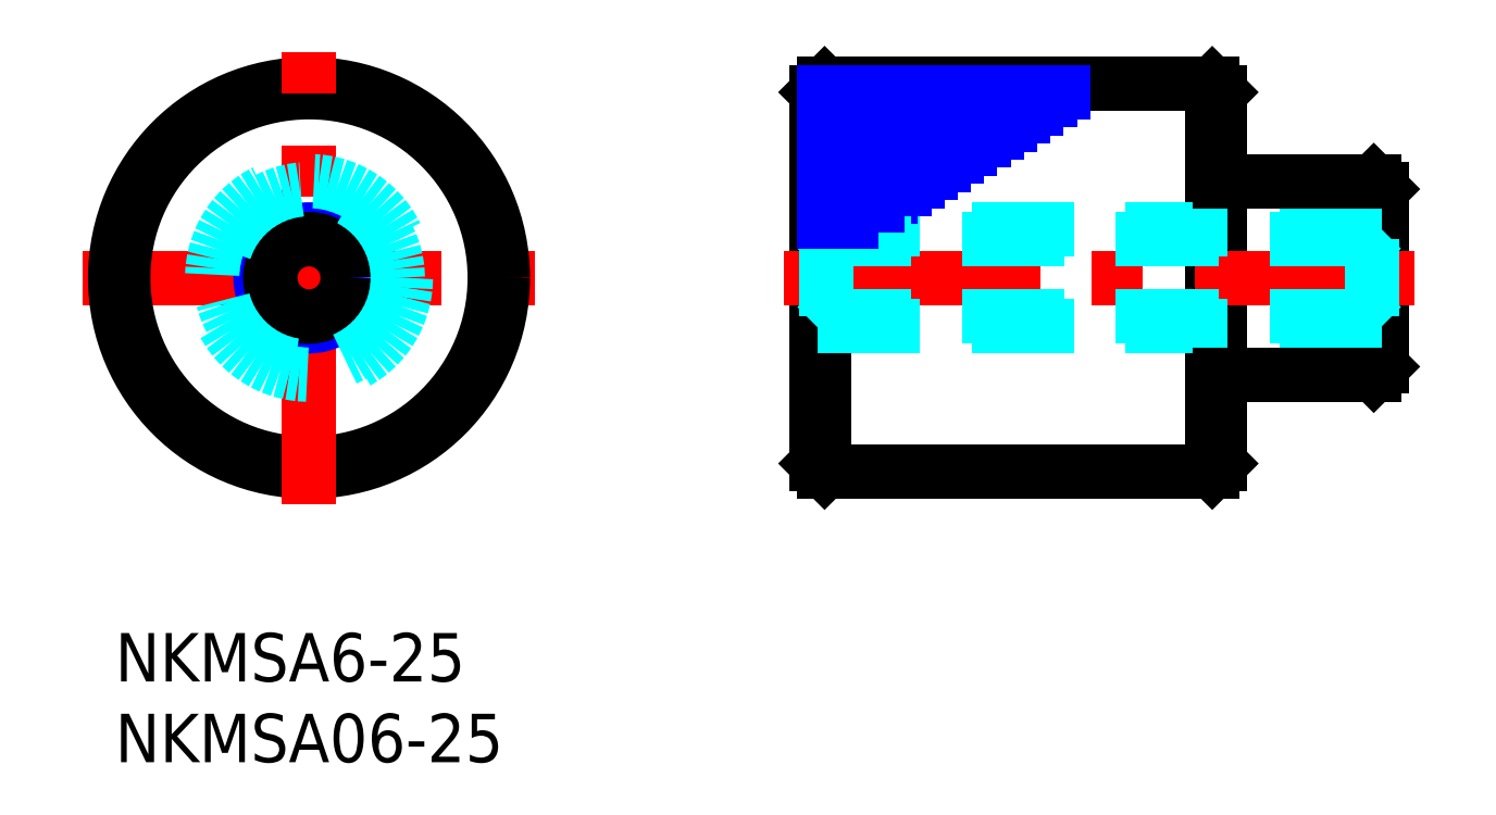
<metadata>
{"format":"dxf","ext":"dxf","renderer":"ezdxf+matplotlib","layout":"modelspace","background":"white","min_lineweight":24,"dpi":150}
</metadata>
<code>
0
SECTION
2
ENTITIES
0
INSERT
8
MSM_CONTINUOUS
2
*U2
10
0
20
0
30
0
0
INSERT
8
MSM_CONTINUOUS
2
*U3
10
0
20
0
30
0
0
LINE
8
MSM_CONTINUOUS
10
78.42
20
16.5
30
0
11
78.42
21
27.5
31
0
0
LINE
8
MSM_CONTINUOUS
10
77.92
20
16
30
0
11
77.92
21
28
31
0
0
LINE
8
MSM_CONTINUOUS
10
43.42
20
10.5
30
0
11
43.42
21
33.5
31
0
0
LINE
8
MSM_CONTINUOUS
10
68.42
20
33.5
30
0
11
68.42
21
10.5
31
0
0
LINE
8
MSM_CONTINUOUS
10
43.92
20
10
30
0
11
43.92
21
34
31
0
0
LINE
8
MSM_CONTINUOUS
10
67.92
20
10
30
0
11
67.92
21
34
31
0
0
LINE
8
MSM_CONTINUOUS
10
43.42
20
10.5
30
0
11
43.92
21
10
31
0
0
LINE
8
MSM_CONTINUOUS
10
67.92
20
10
30
0
11
68.42
21
10.5
31
0
0
LINE
8
MSM_CONTINUOUS
10
67.92
20
10
30
0
11
43.92
21
10
31
0
0
LINE
8
MSM_CENTER
10
41.42
20
22
30
0
11
80.42
21
22
31
0
0
LINE
8
MSM_CONTINUOUS
10
78.42
20
27.5
30
0
11
77.92
21
28
31
0
0
LINE
8
MSM_DASHED
10
78.42
20
25
30
0
11
43.42
21
25
31
0
0
LINE
8
MSM_DASHED
10
77.82
20
24.4
30
0
11
78.42
21
25
31
0
0
LINE
8
MSM_DASHED
10
77.82
20
24.4
30
0
11
77.82
21
19.6
31
0
0
LINE
8
MSM_CONTINUOUS
10
77.92
20
28
30
0
11
68.42
21
28
31
0
0
LINE
8
MSM_DASHED
10
44.02
20
24.4
30
0
11
43.42
21
25
31
0
0
LINE
8
MSM_DASHED
10
44.02
20
24.4
30
0
11
44.02
21
19.6
31
0
0
LINE
8
MSM_NARROW
10
48.02
20
27
30
0
11
43.92
21
27
31
0
0
LINE
8
MSM_NARROW
10
49.66
20
28
30
0
11
43.92
21
28
31
0
0
LINE
8
MSM_NARROW
10
46.39
20
26
30
0
11
43.92
21
26
31
0
0
LINE
8
MSM_CONTINUOUS
10
43.42
20
33.5
30
0
11
43.92
21
34
31
0
0
LINE
8
MSM_CONTINUOUS
10
68.42
20
33.5
30
0
11
67.92
21
34
31
0
0
LINE
8
MSM_NARROW
10
51.3
20
29
30
0
11
43.92
21
29
31
0
0
LINE
8
MSM_CONTINUOUS
10
67.92
20
34
30
0
11
43.92
21
34
31
0
0
LINE
8
MSM_CENTER
10
-2
20
22
30
0
11
26
21
22
31
0
0
CIRCLE
8
MSM_CONTINUOUS
10
12
20
22
30
0
40
12
0
CIRCLE
8
MSM_CONTINUOUS
10
12
20
22
30
0
40
11.5
0
LINE
8
MSM_CENTER
10
12
20
8
30
0
11
12
21
36
31
0
0
CIRCLE
8
MSM_NARROW
10
12
20
22
30
0
40
3
0
CIRCLE
8
MSM_CONTINUOUS
10
12
20
22
30
0
40
2.4
0
CIRCLE
8
MSM_DASHED
10
12
20
22
30
0
40
5.5
0
CIRCLE
8
MSM_DASHED
10
12
20
22
30
0
40
6
0
LINE
8
MSM_NARROW
10
52.94
20
30
30
0
11
43.92
21
30
31
0
0
LINE
8
MSM_NARROW
10
54.58
20
31
30
0
11
43.92
21
31
31
0
0
LINE
8
MSM_NARROW
10
56.22
20
32
30
0
11
43.92
21
32
31
0
0
LINE
8
MSM_NARROW
10
57.86
20
33
30
0
11
43.92
21
33
31
0
0
LINE
8
MSM_DASHED
10
77.82
20
24.4
30
0
11
44.02
21
24.4
31
0
0
LINE
8
MSM_NARROW
10
58.68
20
33.5
30
0
11
43.92
21
33.5
31
0
0
LINE
8
MSM_NARROW
10
57.04
20
32.5
30
0
11
43.92
21
32.5
31
0
0
LINE
8
MSM_NARROW
10
55.4
20
31.5
30
0
11
43.92
21
31.5
31
0
0
LINE
8
MSM_NARROW
10
53.76
20
30.5
30
0
11
43.92
21
30.5
31
0
0
LINE
8
MSM_NARROW
10
52.12
20
29.5
30
0
11
43.92
21
29.5
31
0
0
LINE
8
MSM_NARROW
10
50.48
20
28.5
30
0
11
43.92
21
28.5
31
0
0
LINE
8
MSM_NARROW
10
48.84
20
27.5
30
0
11
43.92
21
27.5
31
0
0
LINE
8
MSM_NARROW
10
47.21
20
26.5
30
0
11
43.92
21
26.5
31
0
0
LINE
8
MSM_NARROW
10
45.57
20
25.5
30
0
11
43.92
21
25.5
31
0
0
LINE
8
MSM_CONTINUOUS
10
78.42
20
16.5
30
0
11
77.92
21
16
31
0
0
LINE
8
MSM_DASHED
10
78.42
20
19
30
0
11
43.42
21
19
31
0
0
LINE
8
MSM_DASHED
10
77.82
20
19.6
30
0
11
78.42
21
19
31
0
0
LINE
8
MSM_CONTINUOUS
10
77.92
20
16
30
0
11
68.42
21
16
31
0
0
LINE
8
MSM_DASHED
10
44.02
20
19.6
30
0
11
43.42
21
19
31
0
0
LINE
8
MSM_DASHED
10
77.82
20
19.6
30
0
11
44.02
21
19.6
31
0
0
ENDSEC
0
EOF

</code>
